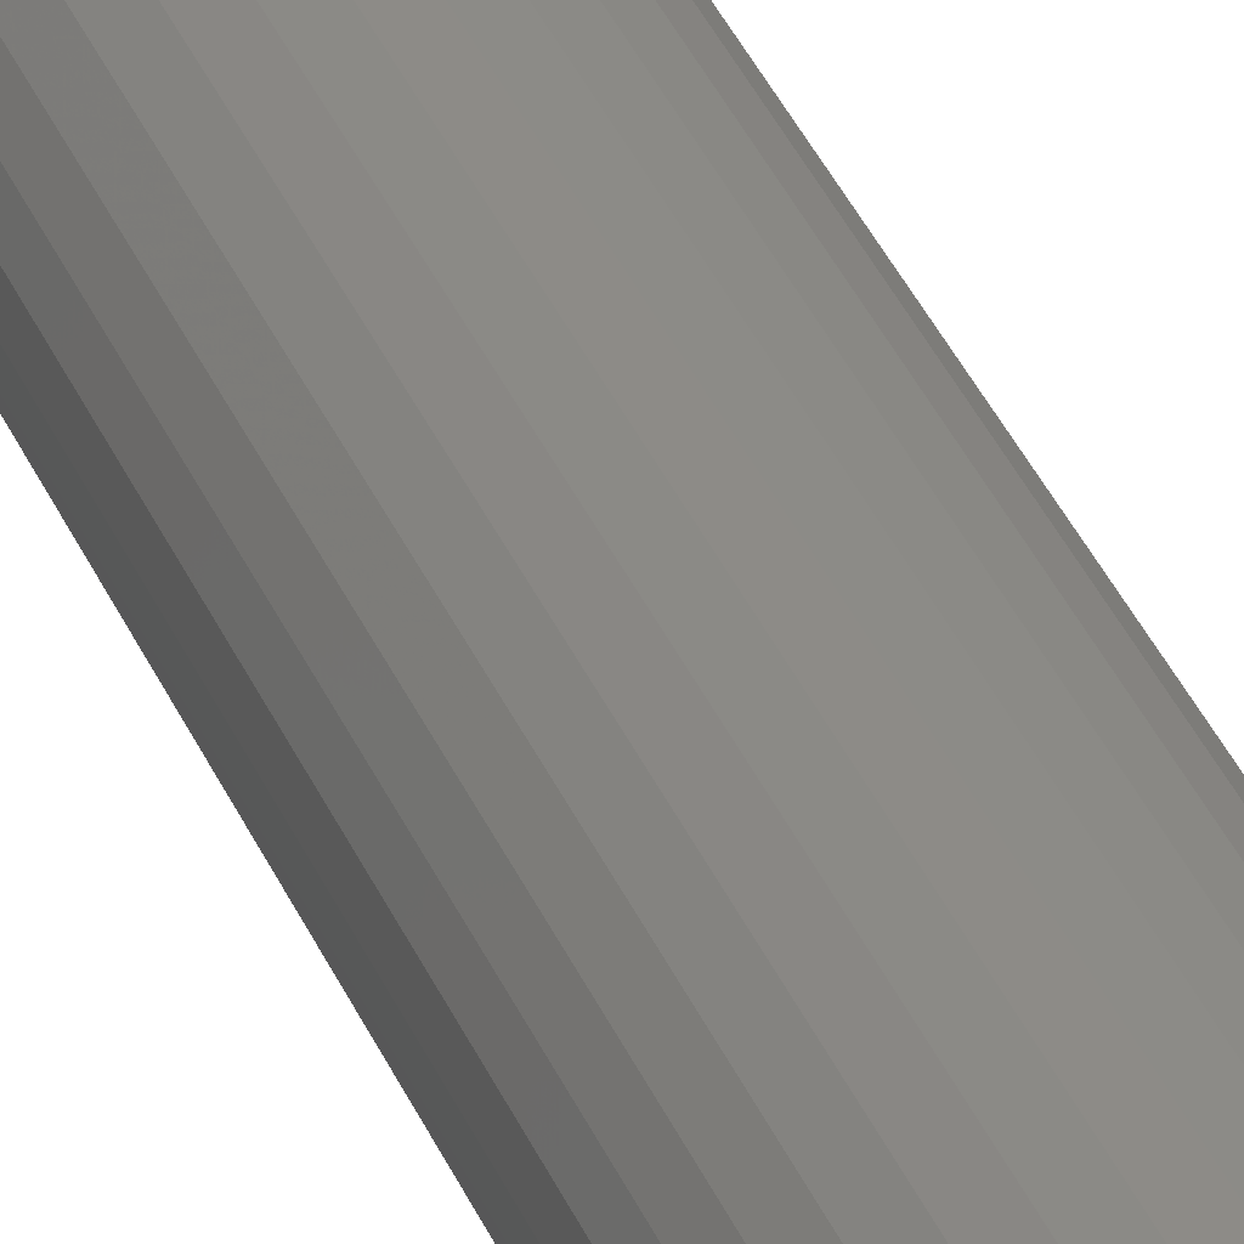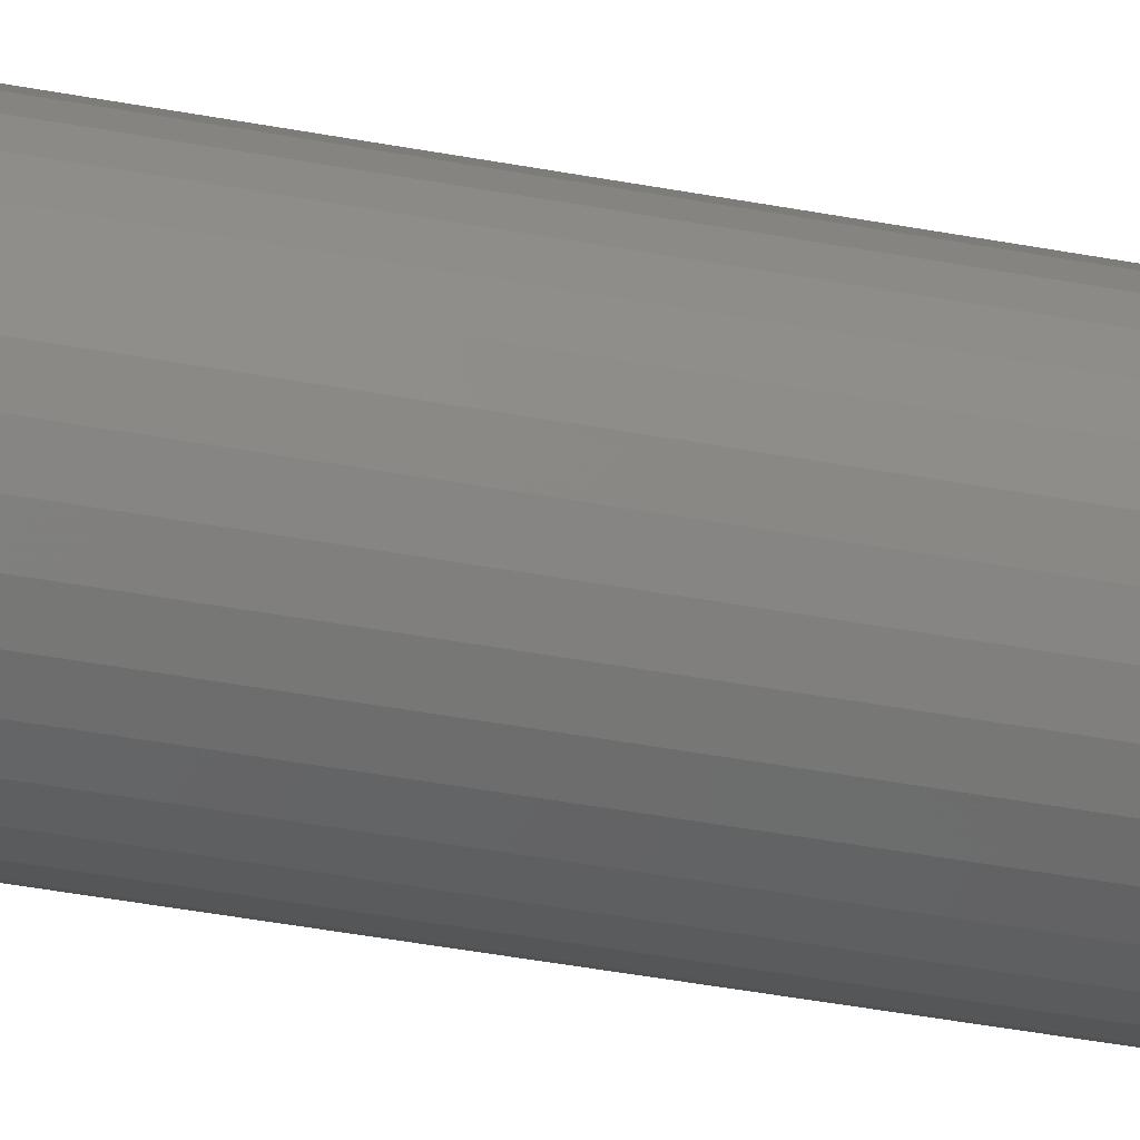
<metadata>
{"format":"stl","ext":"stl","renderer":"f3d","projection":"perspective","resolution":1024,"background":"white","views":[{"elev":34.8,"azim":-20.1,"up":"+Z"},{"elev":-31.4,"azim":-106.2,"up":"+Z"}]}
</metadata>
<code>
# stl→obj: 320 verts, 636 faces
v 0.01175 -0.75 0.01134
v -0.01093 -0.75 0.01134
v -0.01292 -0.75 0.008909
v 0.01374 -0.75 0.008909
v -0.0144 -0.75 0.006137
v 0.01523 -0.75 0.006137
v 0.01523 -0.75 -0.006137
v -0.01292 -0.75 -0.008909
v 0.01374 -0.75 -0.008909
v -0.01093 -0.75 -0.01134
v 0.01175 -0.75 -0.01134
v -0.008498 -0.75 -0.01333
v 0.00932 -0.75 -0.01333
v -0.005726 -0.75 -0.01482
v -0.002717 -0.75 -0.01573
v 0.006548 -0.75 -0.01482
v 0.0004112 -0.75 -0.01604
v 0.00354 -0.75 -0.01573
v 0.00932 -0.75 0.01333
v 0.006548 -0.75 0.01482
v 0.00354 -0.75 0.01573
v 0.0004112 -0.75 0.01604
v -0.002717 -0.75 0.01573
v -0.005726 -0.75 0.01482
v -0.008498 -0.75 0.01333
v 0.01614 -0.75 0.003129
v -0.01532 -0.75 0.003129
v 0.01645 -0.75 -2.314e-17
v -0.01562 -0.75 -8.165e-18
v 0.01614 -0.75 -0.003129
v -0.01532 -0.75 -0.003129
v -0.0144 -0.75 -0.006137
v 0.03988 2.465e-18 -4.834e-18
v 0.03988 -0.7266 -4.956e-17
v 0.03913 2.418e-18 -0.007701
v 0.03913 -0.7266 -0.007701
v 0.03688 2.277e-18 -0.01511
v 0.03688 -0.7266 -0.01511
v 0.03323 2.05e-18 -0.02193
v 0.03323 -0.7266 -0.02193
v 0.02832 1.743e-18 -0.02791
v 0.02832 -0.7266 -0.02791
v 0.02234 1.37e-18 -0.03282
v 0.02234 -0.7266 -0.03282
v 0.01552 9.434e-19 -0.03647
v 0.01552 -0.7266 -0.03647
v 0.008112 4.809e-19 -0.03872
v 0.008112 -0.7266 -0.03872
v 0.0004112 -2.793e-33 -0.03947
v 0.0004112 -0.7266 -0.03947
v -0.00729 -4.809e-19 -0.03872
v -0.00729 -0.7266 -0.03872
v -0.01469 -9.434e-19 -0.03647
v -0.01469 -0.7266 -0.03647
v -0.02152 -1.37e-18 -0.03282
v -0.02152 -0.7266 -0.03282
v -0.0275 -1.743e-18 -0.02791
v -0.0275 -0.7266 -0.02791
v -0.03241 -2.05e-18 -0.02193
v -0.03241 -0.7266 -0.02193
v -0.03606 -2.277e-18 -0.01511
v -0.03606 -0.7266 -0.01511
v -0.0383 -2.418e-18 -0.007701
v -0.0383 -0.7266 -0.007701
v -0.03906 -2.465e-18 4.834e-18
v -0.03906 -0.7266 4.834e-18
v -0.0383 -2.418e-18 0.007701
v -0.0383 -0.7266 0.007701
v -0.03606 -2.277e-18 0.01511
v -0.03606 -0.7266 0.01511
v -0.03241 -2.05e-18 0.02193
v -0.03241 -0.7266 0.02193
v -0.0275 -1.743e-18 0.02791
v -0.0275 -0.7266 0.02791
v -0.02152 -1.37e-18 0.03282
v -0.02152 -0.7266 0.03282
v -0.01469 -9.434e-19 0.03647
v -0.01469 -0.7266 0.03647
v -0.00729 -4.809e-19 0.03872
v -0.00729 -0.7266 0.03872
v 0.0004112 3.019e-34 0.03947
v 0.0004112 -0.7266 0.03947
v 0.008112 4.809e-19 0.03872
v 0.008112 -0.7266 0.03872
v 0.01552 9.434e-19 0.03647
v 0.01552 -0.7266 0.03647
v 0.02234 1.37e-18 0.03282
v 0.02234 -0.7266 0.03282
v 0.02832 1.743e-18 0.02791
v 0.02832 -0.7266 0.02791
v 0.03323 2.05e-18 0.02193
v 0.03323 -0.7266 0.02193
v 0.03688 2.277e-18 0.01511
v 0.03688 -0.7266 0.01511
v 0.03913 2.418e-18 0.007701
v 0.03913 -0.7266 0.007701
v 0.02102 -0.7495 -1.735e-18
v 0.02062 -0.7495 -0.004021
v 0.02542 -0.7482 0
v 0.02494 -0.7482 -0.004878
v 0.02947 -0.7461 1.735e-18
v 0.02891 -0.7461 -0.005669
v 0.03302 -0.7431 0
v 0.03239 -0.7431 -0.006362
v 0.03593 -0.7396 0
v 0.03525 -0.7396 -0.00693
v 0.0381 -0.7355 3.469e-18
v 0.03738 -0.7355 -0.007353
v 0.03943 -0.7311 3.469e-18
v 0.03868 -0.7311 -0.007613
v -0.0198 -0.7495 -0.004021
v -0.0202 -0.7495 6.939e-18
v -0.02411 -0.7482 -0.004878
v -0.02459 -0.7482 1.041e-17
v -0.02809 -0.7461 -0.005669
v -0.02865 -0.7461 1.388e-17
v -0.03157 -0.7431 -0.006362
v -0.0322 -0.7431 1.908e-17
v -0.03443 -0.7396 -0.00693
v -0.03511 -0.7396 1.908e-17
v -0.03655 -0.7355 -0.007353
v -0.03728 -0.7355 2.429e-17
v -0.03786 -0.7311 -0.007613
v -0.03861 -0.7311 2.082e-17
v -0.01863 -0.7495 -0.007887
v -0.02269 -0.7482 -0.009569
v -0.02643 -0.7461 -0.01112
v -0.02972 -0.7431 -0.01248
v -0.03241 -0.7396 -0.01359
v -0.03441 -0.7355 -0.01442
v -0.03564 -0.7311 -0.01493
v -0.01672 -0.7495 -0.01145
v -0.02038 -0.7482 -0.01389
v -0.02375 -0.7461 -0.01614
v -0.0267 -0.7431 -0.01812
v -0.02913 -0.7396 -0.01974
v -0.03093 -0.7355 -0.02094
v -0.03204 -0.7311 -0.02168
v -0.01416 -0.7495 -0.01457
v -0.01727 -0.7482 -0.01768
v -0.02014 -0.7461 -0.02055
v -0.02265 -0.7431 -0.02306
v -0.02471 -0.7396 -0.02512
v -0.02624 -0.7355 -0.02665
v -0.02718 -0.7311 -0.02759
v -0.01104 -0.7495 -0.01714
v -0.01348 -0.7482 -0.02079
v -0.01573 -0.7461 -0.02416
v -0.01771 -0.7431 -0.02711
v -0.01932 -0.7396 -0.02954
v -0.02053 -0.7355 -0.03134
v -0.02127 -0.7311 -0.03245
v -0.007475 -0.7495 -0.01904
v -0.009158 -0.7482 -0.0231
v -0.01071 -0.7461 -0.02685
v -0.01207 -0.7431 -0.03013
v -0.01318 -0.7396 -0.03282
v -0.01401 -0.7355 -0.03482
v -0.01452 -0.7311 -0.03605
v -0.003609 -0.7495 -0.02021
v -0.004467 -0.7482 -0.02452
v -0.005258 -0.7461 -0.0285
v -0.005951 -0.7431 -0.03198
v -0.006519 -0.7396 -0.03484
v -0.006942 -0.7355 -0.03697
v -0.007202 -0.7311 -0.03827
v 0.0004112 -0.7495 -0.02061
v 0.0004112 -0.7482 -0.02501
v 0.0004112 -0.7461 -0.02906
v 0.0004112 -0.7431 -0.03261
v 0.0004112 -0.7396 -0.03552
v 0.0004112 -0.7355 -0.03769
v 0.0004112 -0.7311 -0.03902
v 0.004432 -0.7495 -0.02021
v 0.005289 -0.7482 -0.02452
v 0.00608 -0.7461 -0.0285
v 0.006773 -0.7431 -0.03198
v 0.007342 -0.7396 -0.03484
v 0.007764 -0.7355 -0.03697
v 0.008024 -0.7311 -0.03827
v 0.008298 -0.7495 -0.01904
v 0.00998 -0.7482 -0.0231
v 0.01153 -0.7461 -0.02685
v 0.01289 -0.7431 -0.03013
v 0.01401 -0.7396 -0.03282
v 0.01483 -0.7355 -0.03482
v 0.01534 -0.7311 -0.03605
v 0.01186 -0.7495 -0.01714
v 0.0143 -0.7482 -0.02079
v 0.01655 -0.7461 -0.02416
v 0.01853 -0.7431 -0.02711
v 0.02015 -0.7396 -0.02954
v 0.02135 -0.7355 -0.03134
v 0.02209 -0.7311 -0.03245
v 0.01498 -0.7495 -0.01457
v 0.01809 -0.7482 -0.01768
v 0.02096 -0.7461 -0.02055
v 0.02347 -0.7431 -0.02306
v 0.02553 -0.7396 -0.02512
v 0.02706 -0.7355 -0.02665
v 0.028 -0.7311 -0.02759
v 0.01755 -0.7495 -0.01145
v 0.0212 -0.7482 -0.01389
v 0.02457 -0.7461 -0.01614
v 0.02752 -0.7431 -0.01812
v 0.02995 -0.7396 -0.01974
v 0.03175 -0.7355 -0.02094
v 0.03286 -0.7311 -0.02168
v 0.01945 -0.7495 -0.007887
v 0.02351 -0.7482 -0.009569
v 0.02726 -0.7461 -0.01112
v 0.03054 -0.7431 -0.01248
v 0.03323 -0.7396 -0.01359
v 0.03523 -0.7355 -0.01442
v 0.03646 -0.7311 -0.01493
v -0.0198 -0.7495 0.004021
v -0.02411 -0.7482 0.004878
v -0.02809 -0.7461 0.005669
v -0.03157 -0.7431 0.006362
v -0.03443 -0.7396 0.00693
v -0.03655 -0.7355 0.007353
v -0.03786 -0.7311 0.007613
v 0.02062 -0.7495 0.004021
v 0.02494 -0.7482 0.004878
v 0.02891 -0.7461 0.005669
v 0.03239 -0.7431 0.006362
v 0.03525 -0.7396 0.00693
v 0.03738 -0.7355 0.007353
v 0.03868 -0.7311 0.007613
v 0.01945 -0.7495 0.007887
v 0.02351 -0.7482 0.009569
v 0.02726 -0.7461 0.01112
v 0.03054 -0.7431 0.01248
v 0.03323 -0.7396 0.01359
v 0.03523 -0.7355 0.01442
v 0.03646 -0.7311 0.01493
v 0.01755 -0.7495 0.01145
v 0.0212 -0.7482 0.01389
v 0.02457 -0.7461 0.01614
v 0.02752 -0.7431 0.01812
v 0.02995 -0.7396 0.01974
v 0.03175 -0.7355 0.02094
v 0.03286 -0.7311 0.02168
v 0.01498 -0.7495 0.01457
v 0.01809 -0.7482 0.01768
v 0.02096 -0.7461 0.02055
v 0.02347 -0.7431 0.02306
v 0.02553 -0.7396 0.02512
v 0.02706 -0.7355 0.02665
v 0.028 -0.7311 0.02759
v 0.01186 -0.7495 0.01714
v 0.0143 -0.7482 0.02079
v 0.01655 -0.7461 0.02416
v 0.01853 -0.7431 0.02711
v 0.02015 -0.7396 0.02954
v 0.02135 -0.7355 0.03134
v 0.02209 -0.7311 0.03245
v 0.008298 -0.7495 0.01904
v 0.00998 -0.7482 0.0231
v 0.01153 -0.7461 0.02685
v 0.01289 -0.7431 0.03013
v 0.01401 -0.7396 0.03282
v 0.01483 -0.7355 0.03482
v 0.01534 -0.7311 0.03605
v 0.004432 -0.7495 0.02021
v 0.005289 -0.7482 0.02452
v 0.00608 -0.7461 0.0285
v 0.006773 -0.7431 0.03198
v 0.007342 -0.7396 0.03484
v 0.007764 -0.7355 0.03697
v 0.008024 -0.7311 0.03827
v 0.0004112 -0.7495 0.02061
v 0.0004112 -0.7482 0.02501
v 0.0004112 -0.7461 0.02906
v 0.0004112 -0.7431 0.03261
v 0.0004112 -0.7396 0.03552
v 0.0004112 -0.7355 0.03769
v 0.0004112 -0.7311 0.03902
v -0.003609 -0.7495 0.02021
v -0.004467 -0.7482 0.02452
v -0.005258 -0.7461 0.0285
v -0.005951 -0.7431 0.03198
v -0.006519 -0.7396 0.03484
v -0.006942 -0.7355 0.03697
v -0.007202 -0.7311 0.03827
v -0.007475 -0.7495 0.01904
v -0.009158 -0.7482 0.0231
v -0.01071 -0.7461 0.02685
v -0.01207 -0.7431 0.03013
v -0.01318 -0.7396 0.03282
v -0.01401 -0.7355 0.03482
v -0.01452 -0.7311 0.03605
v -0.01104 -0.7495 0.01714
v -0.01348 -0.7482 0.02079
v -0.01573 -0.7461 0.02416
v -0.01771 -0.7431 0.02711
v -0.01932 -0.7396 0.02954
v -0.02053 -0.7355 0.03134
v -0.02127 -0.7311 0.03245
v -0.01416 -0.7495 0.01457
v -0.01727 -0.7482 0.01768
v -0.02014 -0.7461 0.02055
v -0.02265 -0.7431 0.02306
v -0.02471 -0.7396 0.02512
v -0.02624 -0.7355 0.02665
v -0.02718 -0.7311 0.02759
v -0.01672 -0.7495 0.01145
v -0.02038 -0.7482 0.01389
v -0.02375 -0.7461 0.01614
v -0.0267 -0.7431 0.01812
v -0.02913 -0.7396 0.01974
v -0.03093 -0.7355 0.02094
v -0.03204 -0.7311 0.02168
v -0.01863 -0.7495 0.007887
v -0.02269 -0.7482 0.009569
v -0.02643 -0.7461 0.01112
v -0.02972 -0.7431 0.01248
v -0.03241 -0.7396 0.01359
v -0.03441 -0.7355 0.01442
v -0.03564 -0.7311 0.01493
f 1 2 3
f 1 3 4
f 4 3 5
f 4 5 6
f 7 8 9
f 9 8 10
f 9 10 11
f 11 10 12
f 11 12 13
f 12 14 13
f 13 14 15
f 13 15 16
f 15 17 16
f 16 17 18
f 19 20 21
f 19 21 22
f 19 22 23
f 19 23 24
f 19 24 25
f 19 25 2
f 19 2 1
f 6 5 26
f 26 5 27
f 26 27 28
f 28 27 29
f 28 29 30
f 30 29 31
f 30 31 7
f 7 31 32
f 7 32 8
f 33 34 35
f 35 34 36
f 35 36 37
f 37 36 38
f 37 38 39
f 39 38 40
f 39 40 41
f 41 40 42
f 41 42 43
f 43 42 44
f 43 44 45
f 45 44 46
f 45 46 47
f 47 46 48
f 47 48 49
f 49 48 50
f 49 50 51
f 51 50 52
f 51 52 53
f 53 52 54
f 53 54 55
f 55 54 56
f 55 56 57
f 57 56 58
f 57 58 59
f 59 58 60
f 59 60 61
f 61 60 62
f 61 62 63
f 63 62 64
f 63 64 65
f 65 64 66
f 65 66 67
f 67 66 68
f 67 68 69
f 69 68 70
f 69 70 71
f 71 70 72
f 71 72 73
f 73 72 74
f 73 74 75
f 75 74 76
f 75 76 77
f 77 76 78
f 77 78 79
f 79 78 80
f 79 80 81
f 81 80 82
f 81 82 83
f 83 82 84
f 83 84 85
f 85 84 86
f 85 86 87
f 87 86 88
f 87 88 89
f 89 88 90
f 89 90 91
f 91 90 92
f 91 92 93
f 93 92 94
f 93 94 95
f 95 94 96
f 95 96 33
f 33 96 34
f 28 30 97
f 97 30 98
f 97 98 99
f 99 98 100
f 99 100 101
f 101 100 102
f 101 102 103
f 103 102 104
f 103 104 105
f 105 104 106
f 105 106 107
f 107 106 108
f 107 108 109
f 109 108 110
f 109 110 34
f 34 110 36
f 31 29 111
f 111 29 112
f 111 112 113
f 113 112 114
f 113 114 115
f 115 114 116
f 115 116 117
f 117 116 118
f 117 118 119
f 119 118 120
f 119 120 121
f 121 120 122
f 121 122 123
f 123 122 124
f 123 124 64
f 64 124 66
f 32 31 125
f 125 31 111
f 125 111 126
f 126 111 113
f 126 113 127
f 127 113 115
f 127 115 128
f 128 115 117
f 128 117 129
f 129 117 119
f 129 119 130
f 130 119 121
f 130 121 131
f 131 121 123
f 131 123 62
f 62 123 64
f 8 32 132
f 132 32 125
f 132 125 133
f 133 125 126
f 133 126 134
f 134 126 127
f 134 127 135
f 135 127 128
f 135 128 136
f 136 128 129
f 136 129 137
f 137 129 130
f 137 130 138
f 138 130 131
f 138 131 60
f 60 131 62
f 10 8 139
f 139 8 132
f 139 132 140
f 140 132 133
f 140 133 141
f 141 133 134
f 141 134 142
f 142 134 135
f 142 135 143
f 143 135 136
f 143 136 144
f 144 136 137
f 144 137 145
f 145 137 138
f 145 138 58
f 58 138 60
f 12 10 146
f 146 10 139
f 146 139 147
f 147 139 140
f 147 140 148
f 148 140 141
f 148 141 149
f 149 141 142
f 149 142 150
f 150 142 143
f 150 143 151
f 151 143 144
f 151 144 152
f 152 144 145
f 152 145 56
f 56 145 58
f 14 12 153
f 153 12 146
f 153 146 154
f 154 146 147
f 154 147 155
f 155 147 148
f 155 148 156
f 156 148 149
f 156 149 157
f 157 149 150
f 157 150 158
f 158 150 151
f 158 151 159
f 159 151 152
f 159 152 54
f 54 152 56
f 15 14 160
f 160 14 153
f 160 153 161
f 161 153 154
f 161 154 162
f 162 154 155
f 162 155 163
f 163 155 156
f 163 156 164
f 164 156 157
f 164 157 165
f 165 157 158
f 165 158 166
f 166 158 159
f 166 159 52
f 52 159 54
f 17 15 167
f 167 15 160
f 167 160 168
f 168 160 161
f 168 161 169
f 169 161 162
f 169 162 170
f 170 162 163
f 170 163 171
f 171 163 164
f 171 164 172
f 172 164 165
f 172 165 173
f 173 165 166
f 173 166 50
f 50 166 52
f 18 17 174
f 174 17 167
f 174 167 175
f 175 167 168
f 175 168 176
f 176 168 169
f 176 169 177
f 177 169 170
f 177 170 178
f 178 170 171
f 178 171 179
f 179 171 172
f 179 172 180
f 180 172 173
f 180 173 48
f 48 173 50
f 16 18 181
f 181 18 174
f 181 174 182
f 182 174 175
f 182 175 183
f 183 175 176
f 183 176 184
f 184 176 177
f 184 177 185
f 185 177 178
f 185 178 186
f 186 178 179
f 186 179 187
f 187 179 180
f 187 180 46
f 46 180 48
f 13 16 188
f 188 16 181
f 188 181 189
f 189 181 182
f 189 182 190
f 190 182 183
f 190 183 191
f 191 183 184
f 191 184 192
f 192 184 185
f 192 185 193
f 193 185 186
f 193 186 194
f 194 186 187
f 194 187 44
f 44 187 46
f 11 13 195
f 195 13 188
f 195 188 196
f 196 188 189
f 196 189 197
f 197 189 190
f 197 190 198
f 198 190 191
f 198 191 199
f 199 191 192
f 199 192 200
f 200 192 193
f 200 193 201
f 201 193 194
f 201 194 42
f 42 194 44
f 9 11 202
f 202 11 195
f 202 195 203
f 203 195 196
f 203 196 204
f 204 196 197
f 204 197 205
f 205 197 198
f 205 198 206
f 206 198 199
f 206 199 207
f 207 199 200
f 207 200 208
f 208 200 201
f 208 201 40
f 40 201 42
f 7 9 209
f 209 9 202
f 209 202 210
f 210 202 203
f 210 203 211
f 211 203 204
f 211 204 212
f 212 204 205
f 212 205 213
f 213 205 206
f 213 206 214
f 214 206 207
f 214 207 215
f 215 207 208
f 215 208 38
f 38 208 40
f 30 7 98
f 98 7 209
f 98 209 100
f 100 209 210
f 100 210 102
f 102 210 211
f 102 211 104
f 104 211 212
f 104 212 106
f 106 212 213
f 106 213 108
f 108 213 214
f 108 214 110
f 110 214 215
f 110 215 36
f 36 215 38
f 29 27 112
f 112 27 216
f 112 216 114
f 114 216 217
f 114 217 116
f 116 217 218
f 116 218 118
f 118 218 219
f 118 219 120
f 120 219 220
f 120 220 122
f 122 220 221
f 122 221 124
f 124 221 222
f 124 222 66
f 66 222 68
f 26 28 223
f 223 28 97
f 223 97 224
f 224 97 99
f 224 99 225
f 225 99 101
f 225 101 226
f 226 101 103
f 226 103 227
f 227 103 105
f 227 105 228
f 228 105 107
f 228 107 229
f 229 107 109
f 229 109 96
f 96 109 34
f 6 26 230
f 230 26 223
f 230 223 231
f 231 223 224
f 231 224 232
f 232 224 225
f 232 225 233
f 233 225 226
f 233 226 234
f 234 226 227
f 234 227 235
f 235 227 228
f 235 228 236
f 236 228 229
f 236 229 94
f 94 229 96
f 4 6 237
f 237 6 230
f 237 230 238
f 238 230 231
f 238 231 239
f 239 231 232
f 239 232 240
f 240 232 233
f 240 233 241
f 241 233 234
f 241 234 242
f 242 234 235
f 242 235 243
f 243 235 236
f 243 236 92
f 92 236 94
f 1 4 244
f 244 4 237
f 244 237 245
f 245 237 238
f 245 238 246
f 246 238 239
f 246 239 247
f 247 239 240
f 247 240 248
f 248 240 241
f 248 241 249
f 249 241 242
f 249 242 250
f 250 242 243
f 250 243 90
f 90 243 92
f 19 1 251
f 251 1 244
f 251 244 252
f 252 244 245
f 252 245 253
f 253 245 246
f 253 246 254
f 254 246 247
f 254 247 255
f 255 247 248
f 255 248 256
f 256 248 249
f 256 249 257
f 257 249 250
f 257 250 88
f 88 250 90
f 20 19 258
f 258 19 251
f 258 251 259
f 259 251 252
f 259 252 260
f 260 252 253
f 260 253 261
f 261 253 254
f 261 254 262
f 262 254 255
f 262 255 263
f 263 255 256
f 263 256 264
f 264 256 257
f 264 257 86
f 86 257 88
f 21 20 265
f 265 20 258
f 265 258 266
f 266 258 259
f 266 259 267
f 267 259 260
f 267 260 268
f 268 260 261
f 268 261 269
f 269 261 262
f 269 262 270
f 270 262 263
f 270 263 271
f 271 263 264
f 271 264 84
f 84 264 86
f 22 21 272
f 272 21 265
f 272 265 273
f 273 265 266
f 273 266 274
f 274 266 267
f 274 267 275
f 275 267 268
f 275 268 276
f 276 268 269
f 276 269 277
f 277 269 270
f 277 270 278
f 278 270 271
f 278 271 82
f 82 271 84
f 23 22 279
f 279 22 272
f 279 272 280
f 280 272 273
f 280 273 281
f 281 273 274
f 281 274 282
f 282 274 275
f 282 275 283
f 283 275 276
f 283 276 284
f 284 276 277
f 284 277 285
f 285 277 278
f 285 278 80
f 80 278 82
f 24 23 286
f 286 23 279
f 286 279 287
f 287 279 280
f 287 280 288
f 288 280 281
f 288 281 289
f 289 281 282
f 289 282 290
f 290 282 283
f 290 283 291
f 291 283 284
f 291 284 292
f 292 284 285
f 292 285 78
f 78 285 80
f 25 24 293
f 293 24 286
f 293 286 294
f 294 286 287
f 294 287 295
f 295 287 288
f 295 288 296
f 296 288 289
f 296 289 297
f 297 289 290
f 297 290 298
f 298 290 291
f 298 291 299
f 299 291 292
f 299 292 76
f 76 292 78
f 2 25 300
f 300 25 293
f 300 293 301
f 301 293 294
f 301 294 302
f 302 294 295
f 302 295 303
f 303 295 296
f 303 296 304
f 304 296 297
f 304 297 305
f 305 297 298
f 305 298 306
f 306 298 299
f 306 299 74
f 74 299 76
f 3 2 307
f 307 2 300
f 307 300 308
f 308 300 301
f 308 301 309
f 309 301 302
f 309 302 310
f 310 302 303
f 310 303 311
f 311 303 304
f 311 304 312
f 312 304 305
f 312 305 313
f 313 305 306
f 313 306 72
f 72 306 74
f 5 3 314
f 314 3 307
f 314 307 315
f 315 307 308
f 315 308 316
f 316 308 309
f 316 309 317
f 317 309 310
f 317 310 318
f 318 310 311
f 318 311 319
f 319 311 312
f 319 312 320
f 320 312 313
f 320 313 70
f 70 313 72
f 27 5 216
f 216 5 314
f 216 314 217
f 217 314 315
f 217 315 218
f 218 315 316
f 218 316 219
f 219 316 317
f 219 317 220
f 220 317 318
f 220 318 221
f 221 318 319
f 221 319 222
f 222 319 320
f 222 320 68
f 68 320 70
f 77 79 81
f 77 81 83
f 85 77 83
f 75 77 85
f 87 75 85
f 73 75 87
f 89 73 87
f 71 73 89
f 91 71 89
f 69 71 91
f 93 69 91
f 67 69 93
f 95 67 93
f 37 61 35
f 59 61 37
f 39 59 37
f 57 59 39
f 41 57 39
f 55 57 41
f 43 55 41
f 53 55 43
f 45 53 43
f 51 53 45
f 49 51 45
f 47 49 45
f 61 63 35
f 35 63 65
f 35 65 33
f 33 65 67
f 33 67 95

</code>
